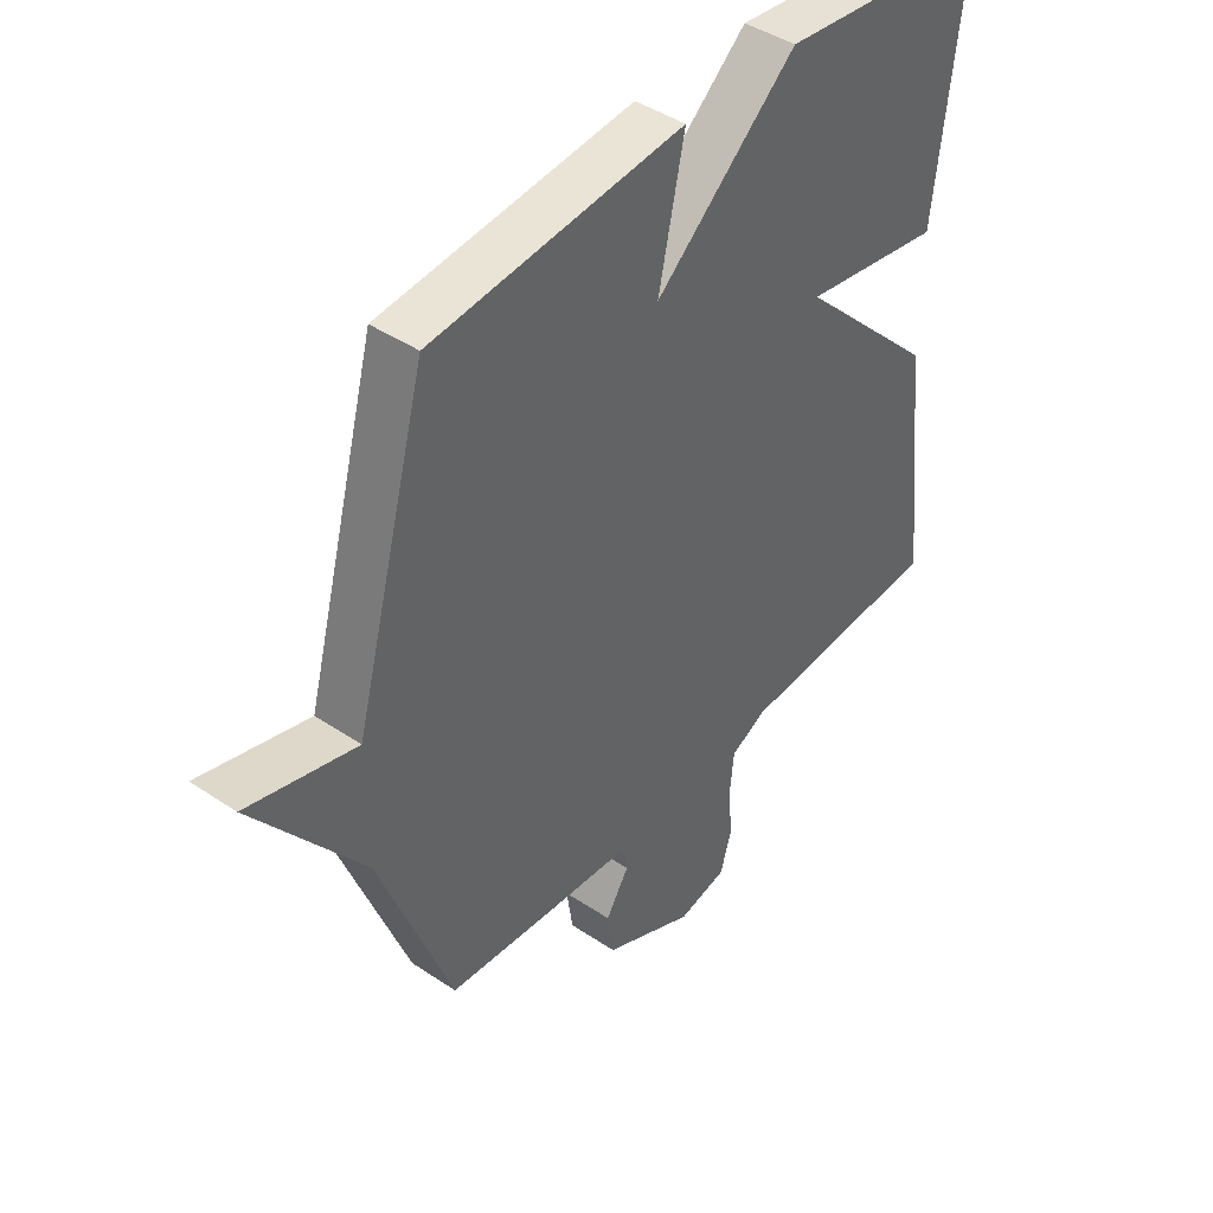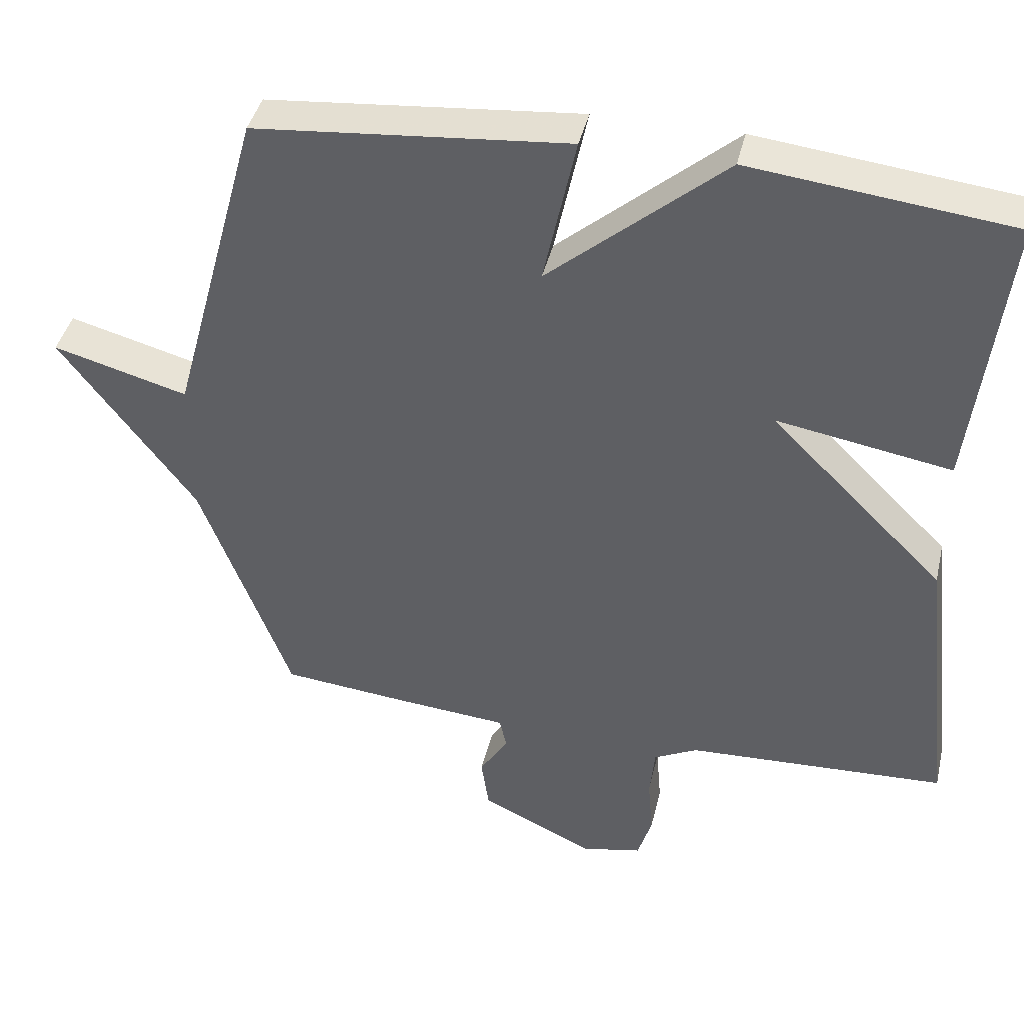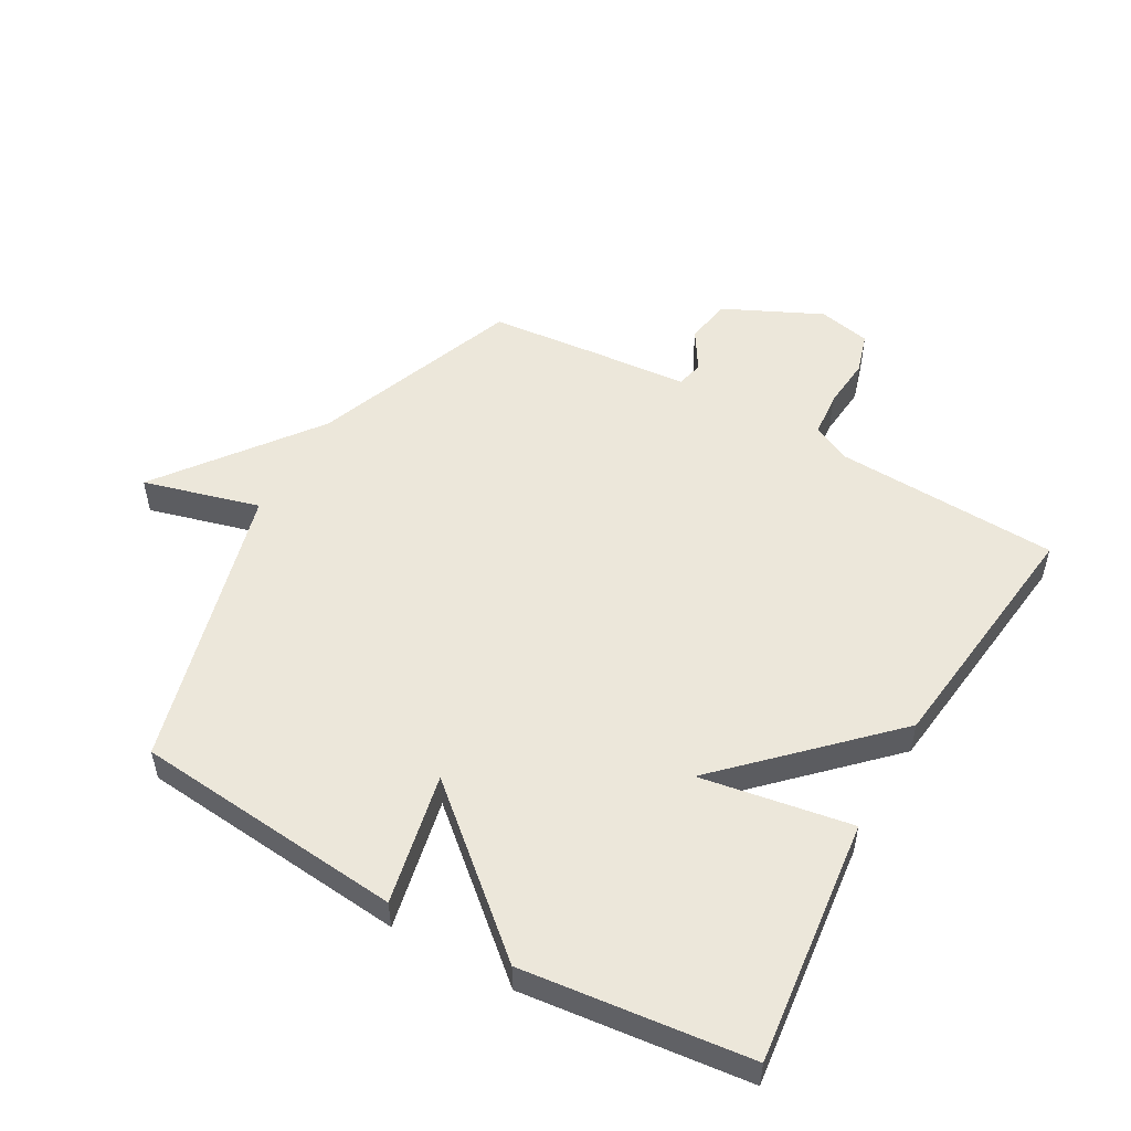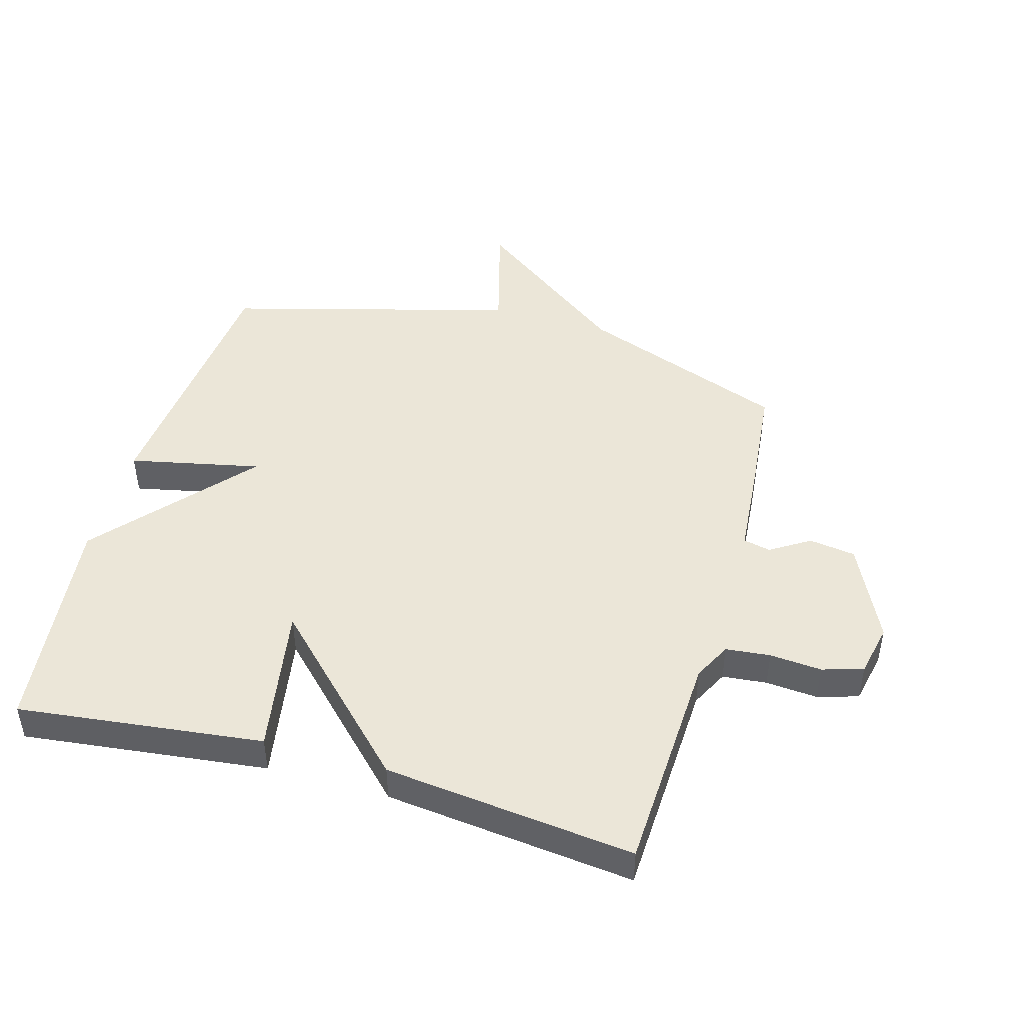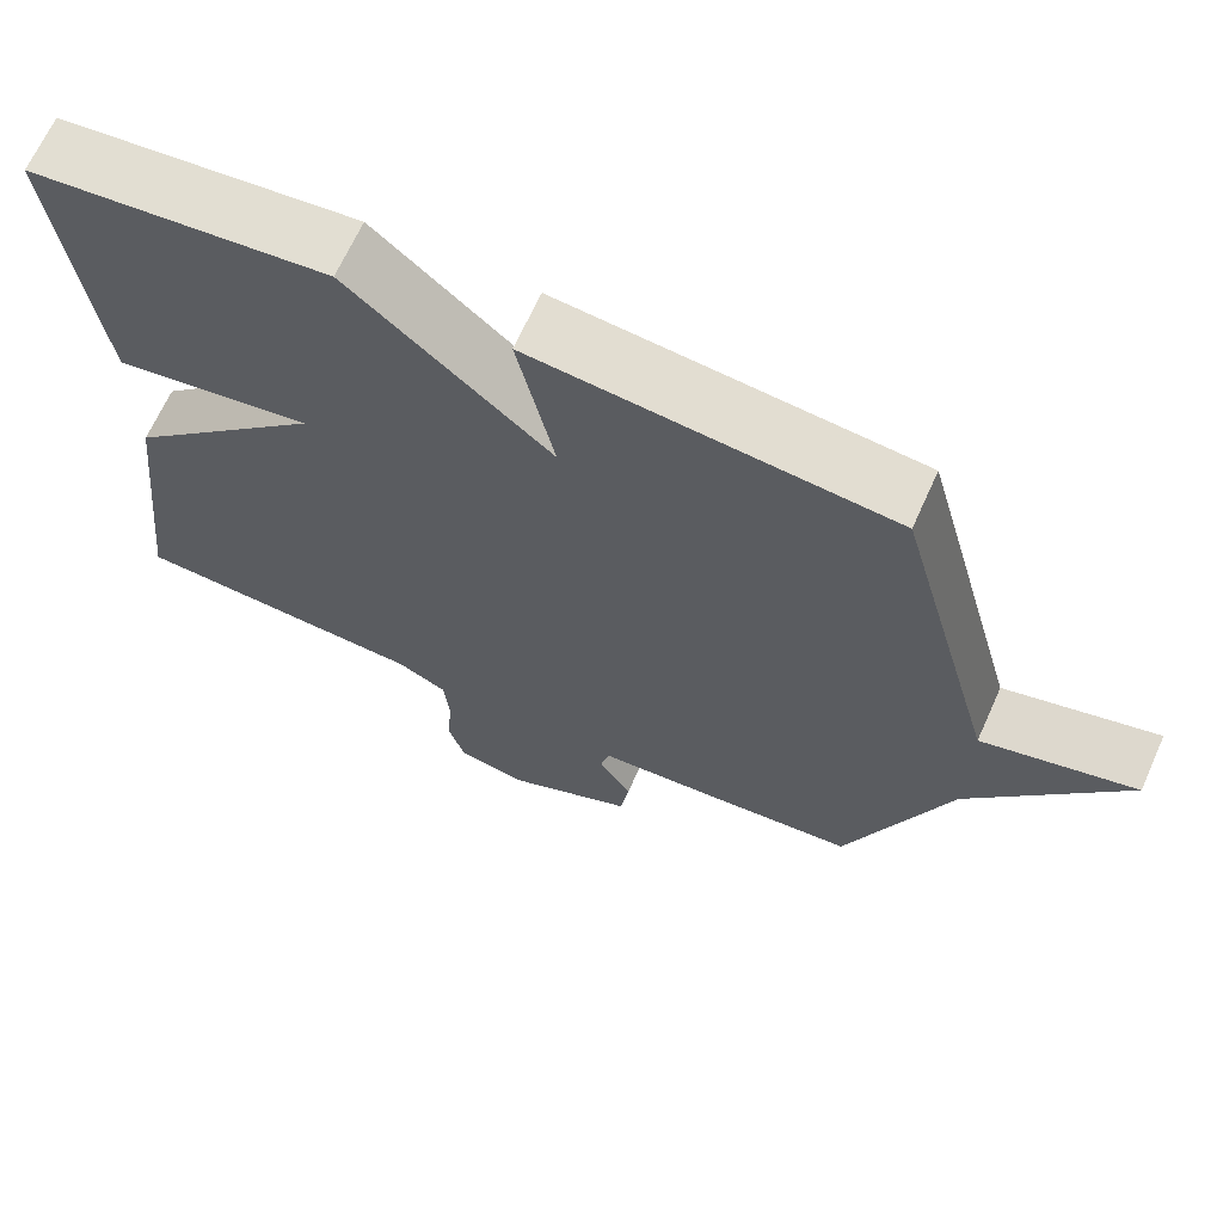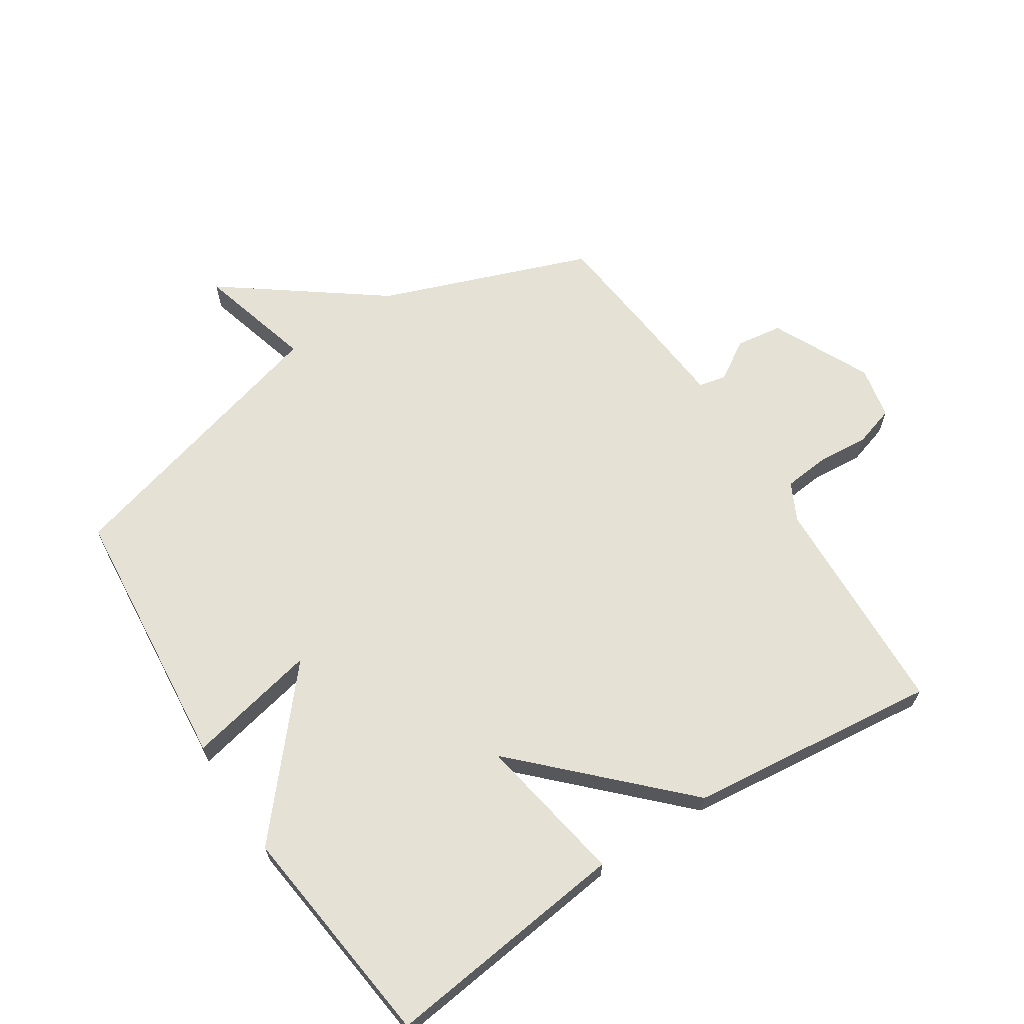
<metadata>
{"format":"obj","ext":"obj","renderer":"f3d","projection":"perspective","resolution":1024,"background":"white","views":[{"elev":43.2,"azim":-51.4,"up":"+Z"},{"elev":41.7,"azim":13.1,"up":"+Z"},{"elev":52.1,"azim":29.6,"up":"+Y"},{"elev":46.3,"azim":105.8,"up":"+Y"},{"elev":67.2,"azim":-155.7,"up":"+Z"},{"elev":65.1,"azim":56.8,"up":"+Y"}]}
</metadata>
<code>
v -0.5 0.07 -0.5
v -0.626 0.07 -0.164
v -0.814 0.07 0.087
v -0.626 0.07 0.036
v -0.5 0.07 0.5
v -0.064 0.07 0.541
v -0.109 0.07 0.329
v 0.136 0.07 0.541
v 0.5 0.07 0.5
v 0.454 0.07 0.104
v 0.211 0.07 0.145
v 0.454 0.07 -0.096
v 0.5 0.07 -0.5
v 0.137 0.07 -0.517
v 0.076 0.07 -0.548
v 0.069 0.07 -0.62
v 0.076 0.07 -0.704
v 0.056 0.07 -0.77
v -0.029 0.07 -0.788
v -0.187 0.07 -0.713
v -0.198 0.07 -0.638
v -0.158 0.07 -0.574
v -0.168 0.07 -0.53
v -0.325 0.07 -0.517
v -0.5 0 -0.5
v -0.626 0 -0.164
v -0.814 0 0.087
v -0.626 0 0.036
v -0.5 0 0.5
v -0.064 0 0.541
v -0.109 0 0.329
v 0.136 0 0.541
v 0.5 0 0.5
v 0.454 0 0.104
v 0.211 0 0.145
v 0.454 0 -0.096
v 0.5 0 -0.5
v 0.137 0 -0.517
v 0.076 0 -0.548
v 0.069 0 -0.62
v 0.076 0 -0.704
v 0.056 0 -0.77
v -0.029 0 -0.788
v -0.187 0 -0.713
v -0.198 0 -0.638
v -0.158 0 -0.574
v -0.168 0 -0.53
v -0.325 0 -0.517
f 23 24 1 2
f 20 21 22
f 19 20 22
f 18 19 22
f 17 18 22
f 16 17 22
f 15 16 22 23
f 2 3 4
f 23 2 4
f 15 23 4
f 14 15 4
f 14 4 5
f 13 14 5
f 12 13 5
f 11 12 5
f 9 10 11
f 8 9 11
f 7 8 11
f 5 6 7
f 5 7 11
f 26 25 48 47
f 46 45 44
f 46 44 43
f 46 43 42
f 46 42 41
f 46 41 40
f 47 46 40 39
f 28 27 26
f 28 26 47
f 28 47 39
f 28 39 38
f 29 28 38
f 29 38 37
f 29 37 36
f 29 36 35
f 35 34 33
f 35 33 32
f 35 32 31
f 31 30 29
f 35 31 29
f 1 25 26 2
f 2 26 27 3
f 3 27 28 4
f 4 28 29 5
f 5 29 30 6
f 6 30 31 7
f 7 31 32 8
f 8 32 33 9
f 9 33 34 10
f 10 34 35 11
f 11 35 36 12
f 12 36 37 13
f 13 37 38 14
f 14 38 39 15
f 15 39 40 16
f 16 40 41 17
f 17 41 42 18
f 18 42 43 19
f 19 43 44 20
f 20 44 45 21
f 21 45 46 22
f 22 46 47 23
f 23 47 48 24
f 24 48 25 1

</code>
